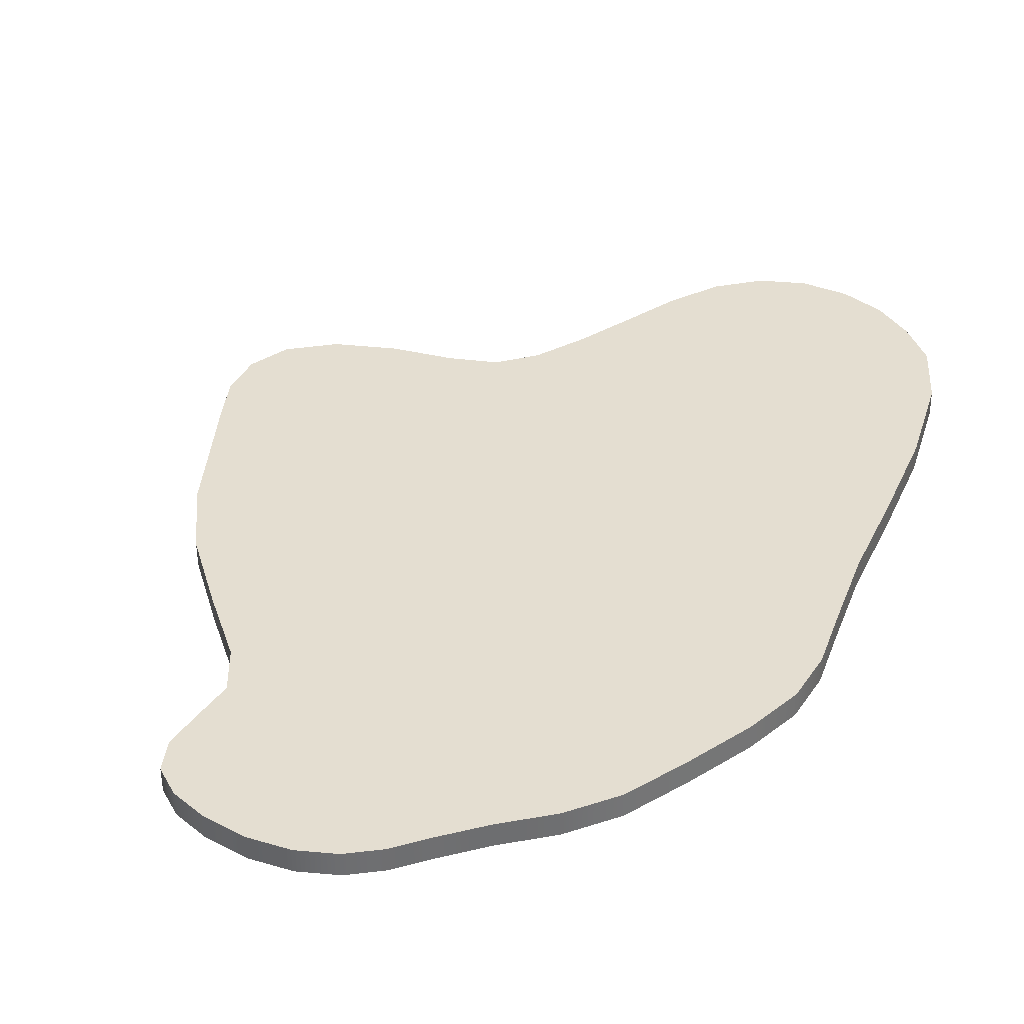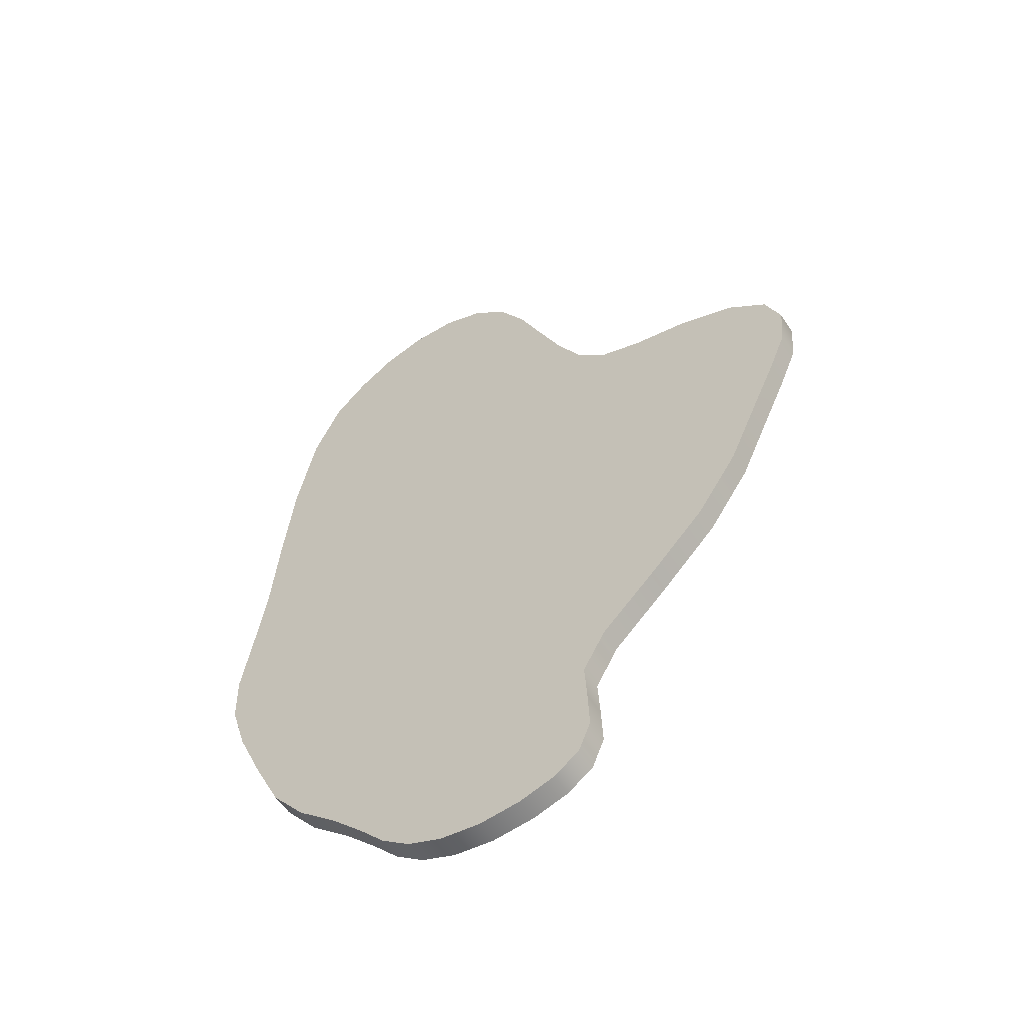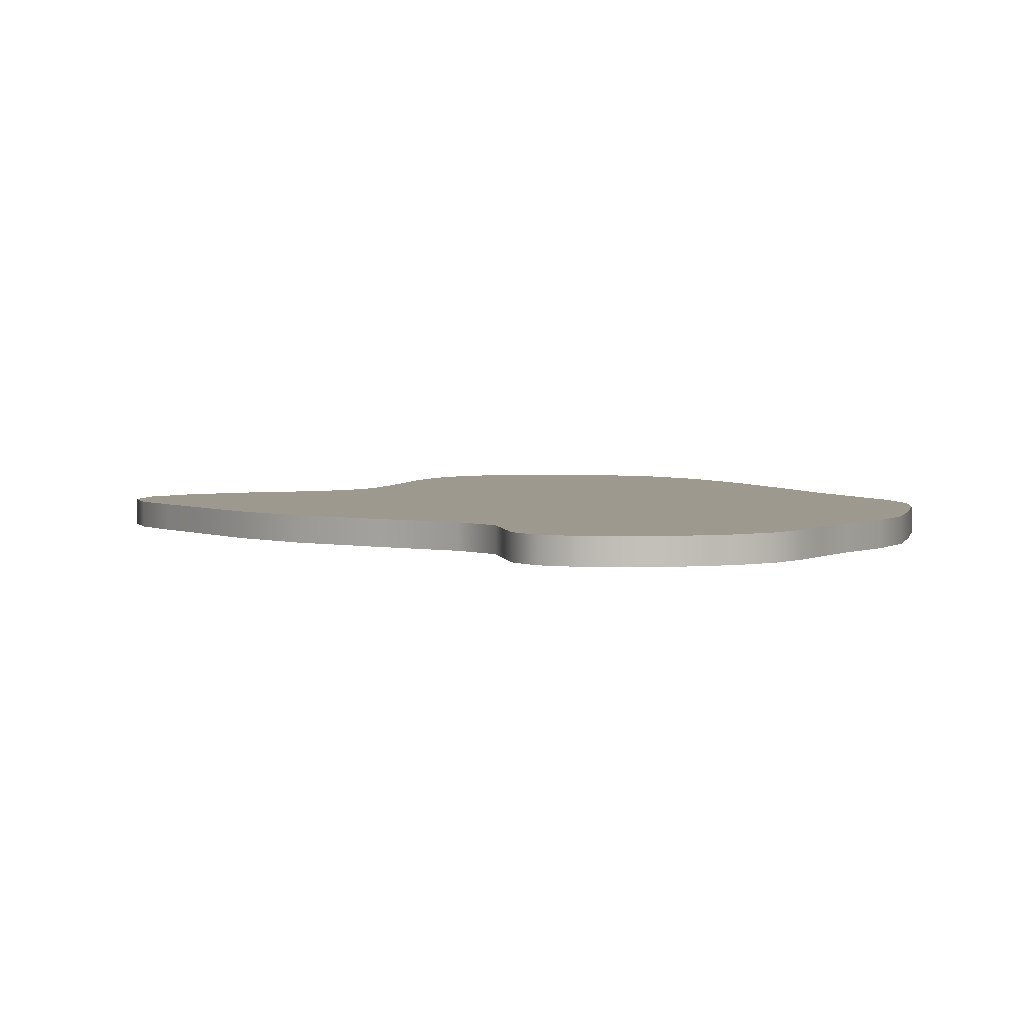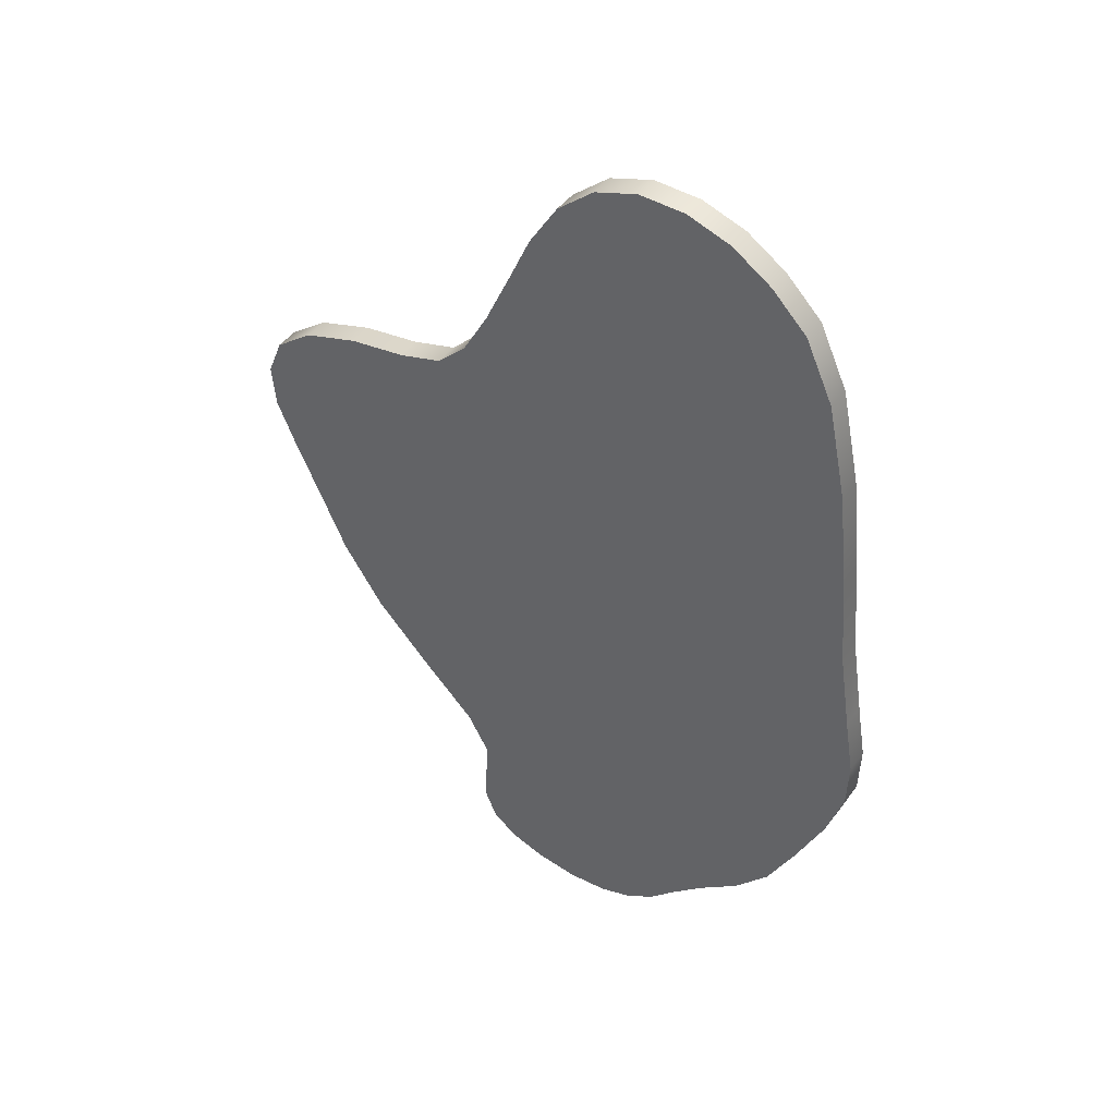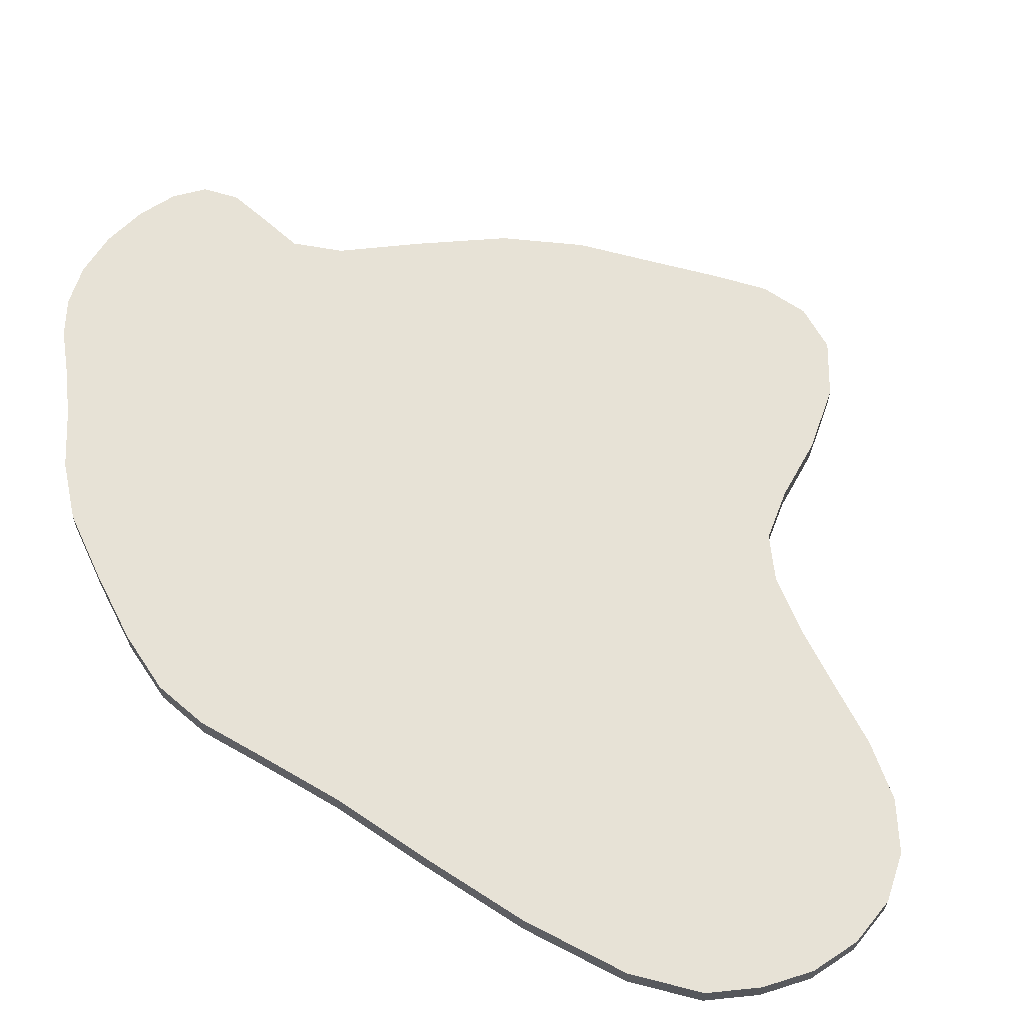
<metadata>
{"format":"obj","ext":"obj","renderer":"f3d","projection":"perspective","resolution":1024,"background":"white","views":[{"elev":36.4,"azim":-151.7,"up":"+Y"},{"elev":-56.7,"azim":32.4,"up":"+Z"},{"elev":3.5,"azim":168.2,"up":"+Y"},{"elev":46.7,"azim":-145.7,"up":"+Z"},{"elev":63.6,"azim":-50.4,"up":"+Y"}]}
</metadata>
<code>
v 0.08275 0 -0.3478
v 0.1239 -0 0.2
v -0.1932 0 -0.3865
v 0.3339 -0 0.03699
v 0.3377 -0 0.08081
v 0.2823 -0 0.1534
v 0.1601 0 -0.2538
v 0.2181 0 -0.1937
v 0.04814 0 -0.4758
v 0.07404 0 -0.4573
v 0.0864 0 -0.4271
v -0.2972 0 -0.2479
v 0.2258 -0 0.1741
v 0.3156 0 -0.007558
v 0.1685 -0 0.1849
v 0.26 0 -0.1305
v 0.2901 0 -0.06362
v 0.322 -0 0.1208
v 0.1056 0 -0.3069
v 0.08493 0 -0.3872
v -0.02889 0 -0.4908
v -0.16 0 -0.4206
v -0.1338 0 -0.4498
v -0.1049 0 -0.4716
v -0.06979 0 -0.4855
v 0.01247 0 -0.4868
v 0.04302 -0 0.3345
v 0.01891 -0 0.3901
v -0.2805 -0 0.3548
v -0.009674 -0 0.4379
v -0.2171 -0 0.4502
v -0.2522 -0 0.4157
v -0.0461 -0 0.4711
v -0.1344 -0 0.4882
v -0.08865 -0 0.4877
v -0.178 -0 0.4752
v -0.3007 -0 0.2586
v 0.06769 -0 0.2789
v -0.312 -0 0.1572
v -0.3203 -0 0.0635
v 0.09342 -0 0.2312
v -0.3329 0 -0.01671
v -0.343 0 -0.07637
v -0.3248 0 -0.184
v -0.3417 0 -0.1283
v -0.269 0 -0.3067
v -0.2345 0 -0.35
v 0.083 0.02284 -0.3478
v -0.1929 0.02284 -0.3865
v 0.1241 0.02284 0.2
v 0.3342 0.02284 0.03699
v 0.2825 0.02284 0.1534
v 0.3379 0.02284 0.08081
v 0.1604 0.02284 -0.2538
v 0.2183 0.02284 -0.1937
v 0.04839 0.02284 -0.4758
v 0.08665 0.02284 -0.4271
v 0.07428 0.02284 -0.4573
v -0.2969 0.02284 -0.2479
v 0.3158 0.02284 -0.007558
v 0.226 0.02284 0.1741
v 0.1688 0.02284 0.1849
v 0.2603 0.02284 -0.1305
v 0.2903 0.02284 -0.06362
v 0.3222 0.02284 0.1208
v 0.1059 0.02284 -0.3069
v 0.08518 0.02284 -0.3872
v -0.02865 0.02284 -0.4908
v -0.1597 0.02284 -0.4206
v -0.1335 0.02284 -0.4498
v -0.1047 0.02284 -0.4716
v -0.06954 0.02284 -0.4855
v 0.01272 0.02284 -0.4868
v 0.04326 0.02284 0.3345
v -0.2803 0.02284 0.3548
v 0.01916 0.02284 0.3901
v -0.2168 0.02284 0.4502
v -0.009426 0.02284 0.4379
v -0.252 0.02284 0.4157
v -0.1341 0.02284 0.4882
v -0.04586 0.02284 0.4711
v -0.08841 0.02284 0.4877
v -0.1778 0.02284 0.4752
v -0.3005 0.02284 0.2586
v 0.06793 0.02284 0.2789
v -0.3117 0.02284 0.1572
v 0.09366 0.02284 0.2312
v -0.3201 0.02284 0.0635
v -0.3327 0.02284 -0.01671
v -0.3246 0.02284 -0.184
v -0.3427 0.02284 -0.07637
v -0.3415 0.02284 -0.1283
v -0.2342 0.02284 -0.35
v -0.2687 0.02284 -0.3067
f 1 2 3
f 4 5 6
f 7 8 2
f 9 10 11
f 3 2 12
f 6 13 14
f 13 15 14
f 6 14 4
f 15 2 16
f 17 14 15
f 15 16 17
f 18 6 5
f 8 16 2
f 2 1 19
f 19 7 2
f 11 20 9
f 20 1 21
f 1 3 22
f 22 23 1
f 23 24 1
f 24 25 1
f 25 21 1
f 21 26 20
f 26 9 20
f 27 28 29
f 28 30 31
f 32 28 31
f 30 33 34
f 33 35 34
f 34 36 30
f 36 31 30
f 32 29 28
f 29 37 27
f 27 37 38
f 37 39 38
f 39 40 41
f 38 39 41
f 42 43 44
f 43 45 44
f 40 42 2
f 40 2 41
f 44 12 2
f 42 44 2
f 12 46 47
f 47 3 12
f 48 49 50
f 51 52 53
f 54 50 55
f 56 57 58
f 49 59 50
f 52 60 61
f 61 60 62
f 52 51 60
f 62 63 50
f 64 62 60
f 62 64 63
f 65 53 52
f 55 50 63
f 50 66 48
f 66 50 54
f 57 56 67
f 67 68 48
f 48 69 49
f 69 48 70
f 70 48 71
f 71 48 72
f 72 48 68
f 68 67 73
f 73 67 56
f 74 75 76
f 76 77 78
f 79 77 76
f 78 80 81
f 81 80 82
f 80 78 83
f 83 78 77
f 79 76 75
f 75 74 84
f 74 85 84
f 84 85 86
f 86 87 88
f 85 87 86
f 89 90 91
f 91 90 92
f 88 50 89
f 88 87 50
f 90 50 59
f 89 50 90
f 59 93 94
f 93 59 49
f 47 46 94
f 36 83 77
f 20 67 48
f 23 22 69
f 31 77 79
f 10 9 56
f 24 23 70
f 13 61 62
f 32 79 75
f 26 21 68
f 22 3 49
f 6 52 61
f 29 75 84
f 15 62 50
f 25 24 71
f 18 65 52
f 37 84 86
f 2 50 87
f 21 25 72
f 5 53 65
f 39 86 88
f 41 87 85
f 9 26 73
f 5 4 51
f 40 88 89
f 38 85 74
f 11 10 58
f 4 14 60
f 45 43 91
f 27 74 76
f 11 57 67
f 14 17 64
f 42 89 91
f 28 76 78
f 17 16 63
f 44 45 92
f 30 78 81
f 16 8 55
f 12 44 90
f 33 81 82
f 8 7 54
f 46 12 59
f 35 82 80
f 7 19 66
f 3 47 93
f 34 80 83
f 19 1 48
f 47 94 93
f 36 77 31
f 20 48 1
f 23 69 70
f 31 79 32
f 10 56 58
f 24 70 71
f 13 62 15
f 32 75 29
f 26 68 73
f 22 49 69
f 6 61 13
f 29 84 37
f 15 50 2
f 25 71 72
f 18 52 6
f 37 86 39
f 2 87 41
f 21 72 68
f 5 65 18
f 39 88 40
f 41 85 38
f 9 73 56
f 5 51 53
f 40 89 42
f 38 74 27
f 11 58 57
f 4 60 51
f 45 91 92
f 27 76 28
f 11 67 20
f 14 64 60
f 42 91 43
f 28 78 30
f 17 63 64
f 44 92 90
f 30 81 33
f 16 55 63
f 12 90 59
f 33 82 35
f 8 54 55
f 46 59 94
f 35 80 34
f 7 66 54
f 3 93 49
f 34 83 36
f 19 48 66

</code>
